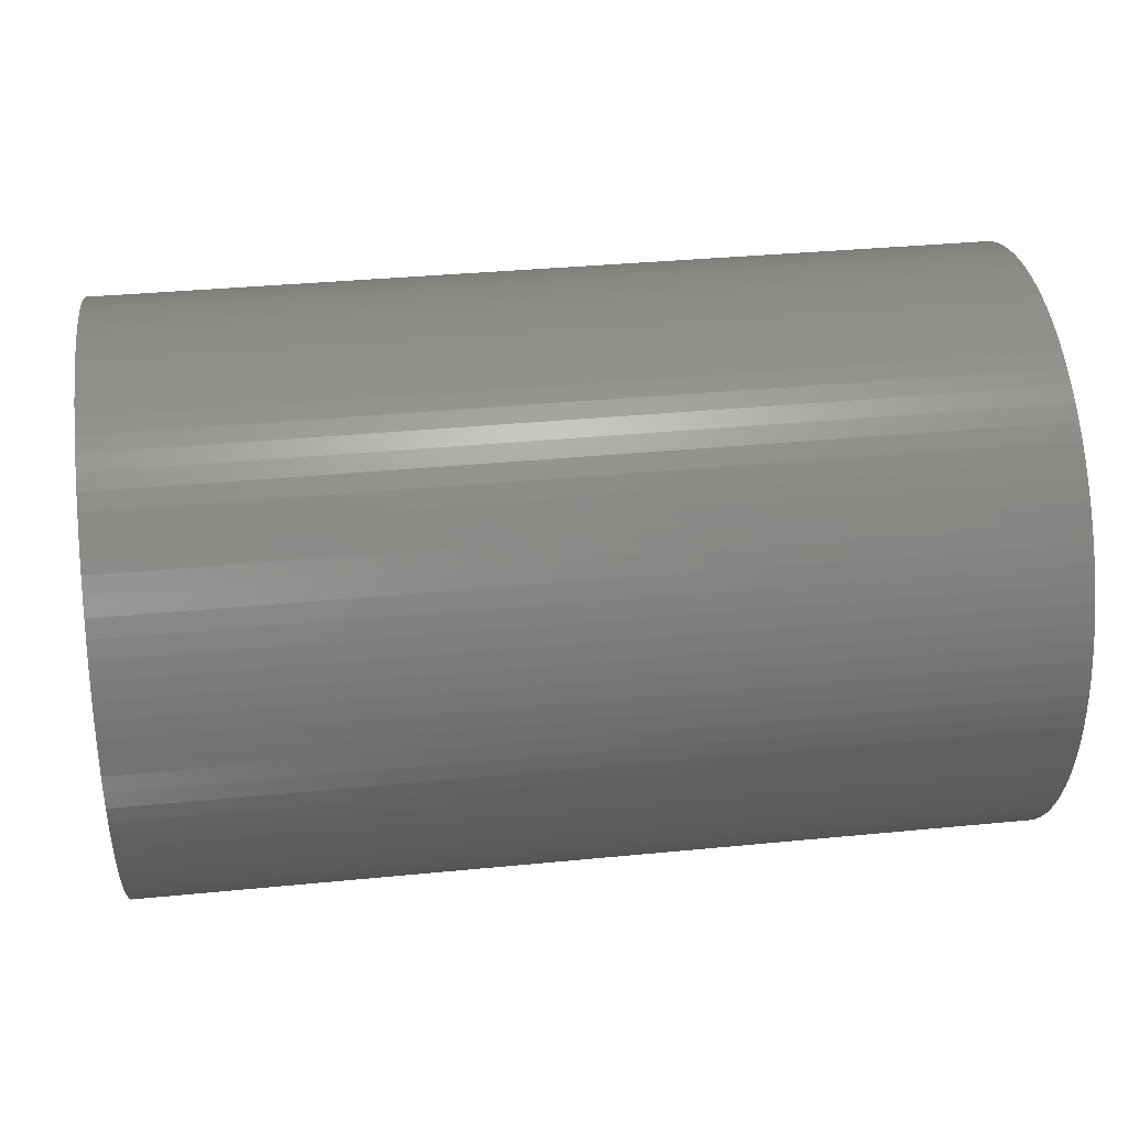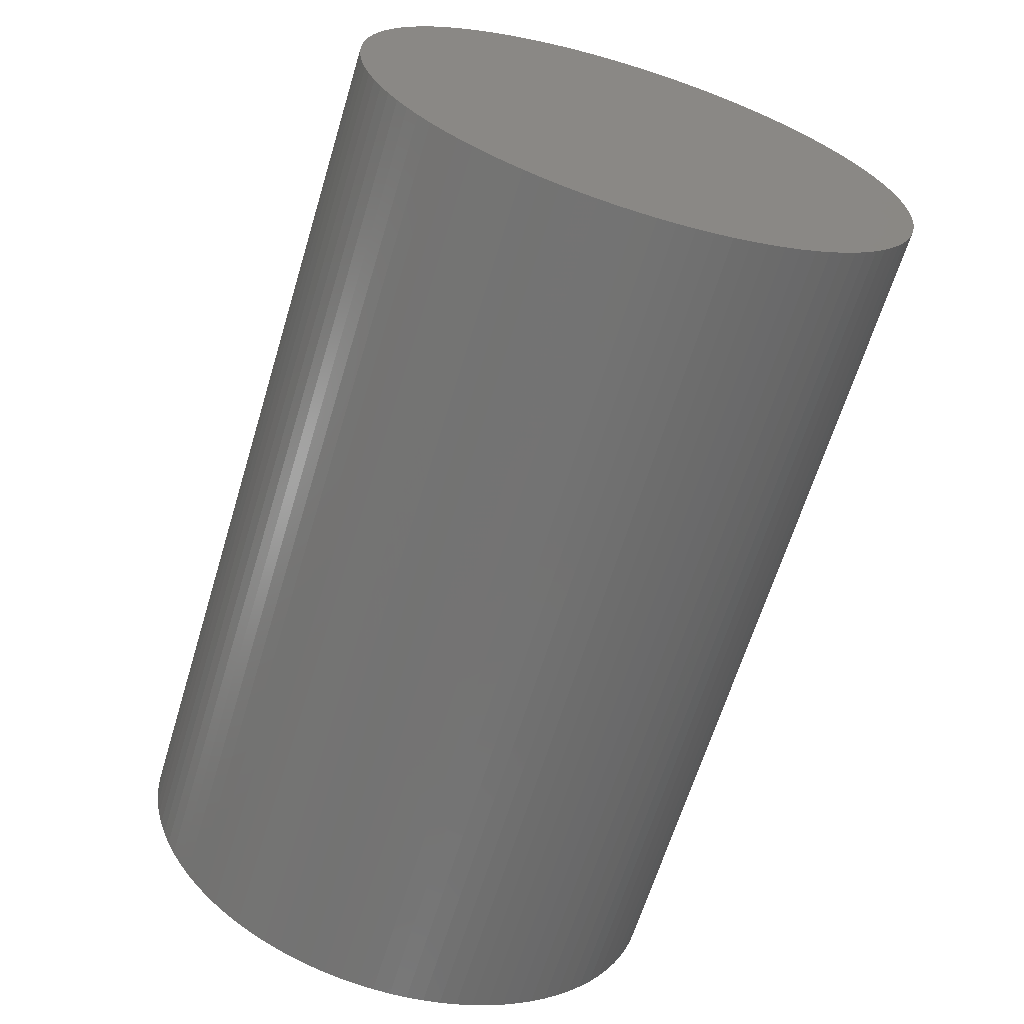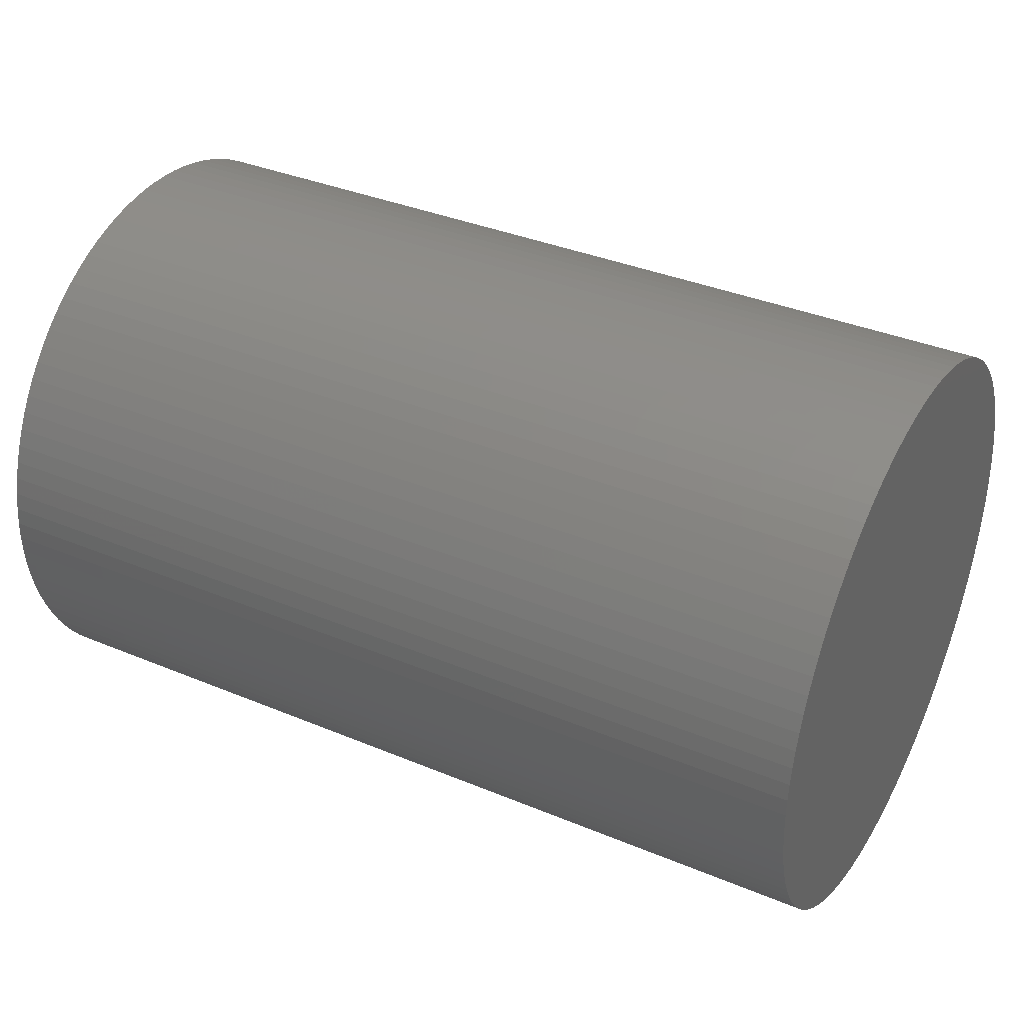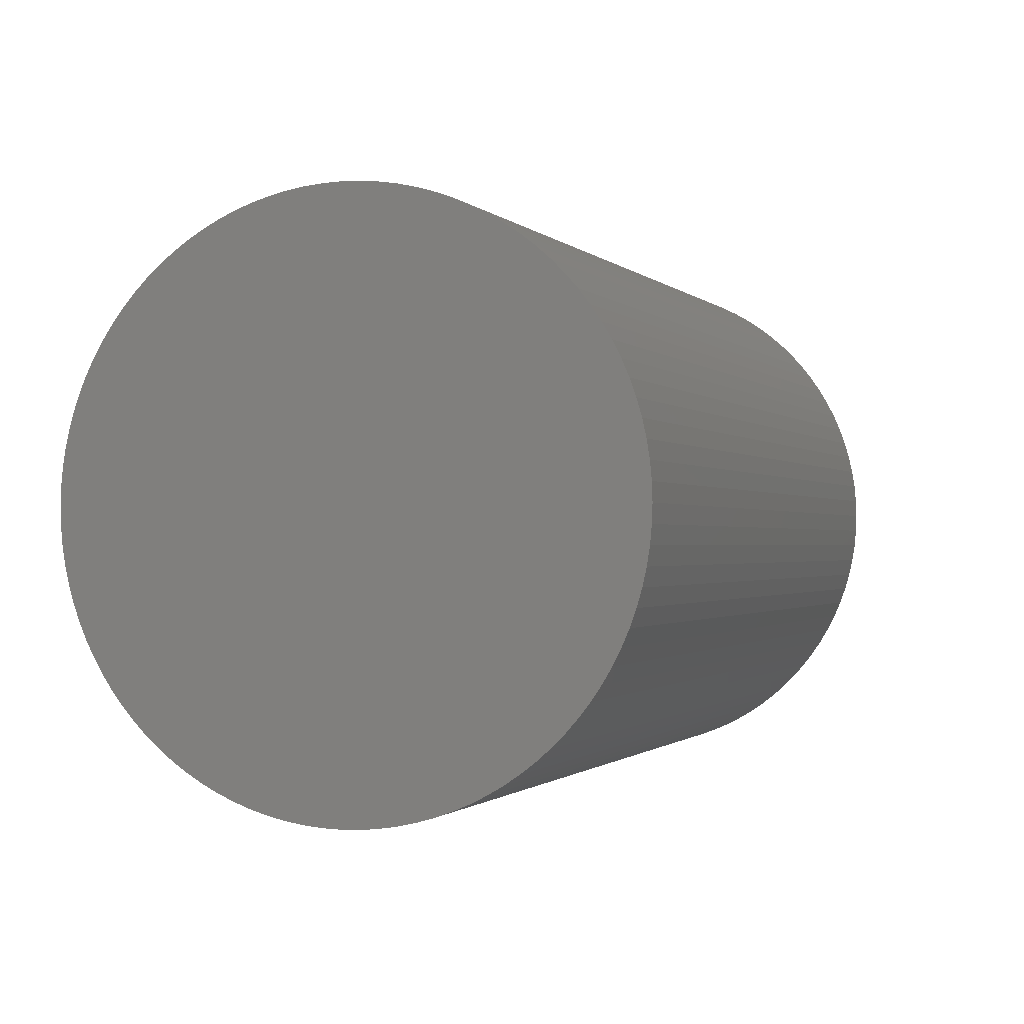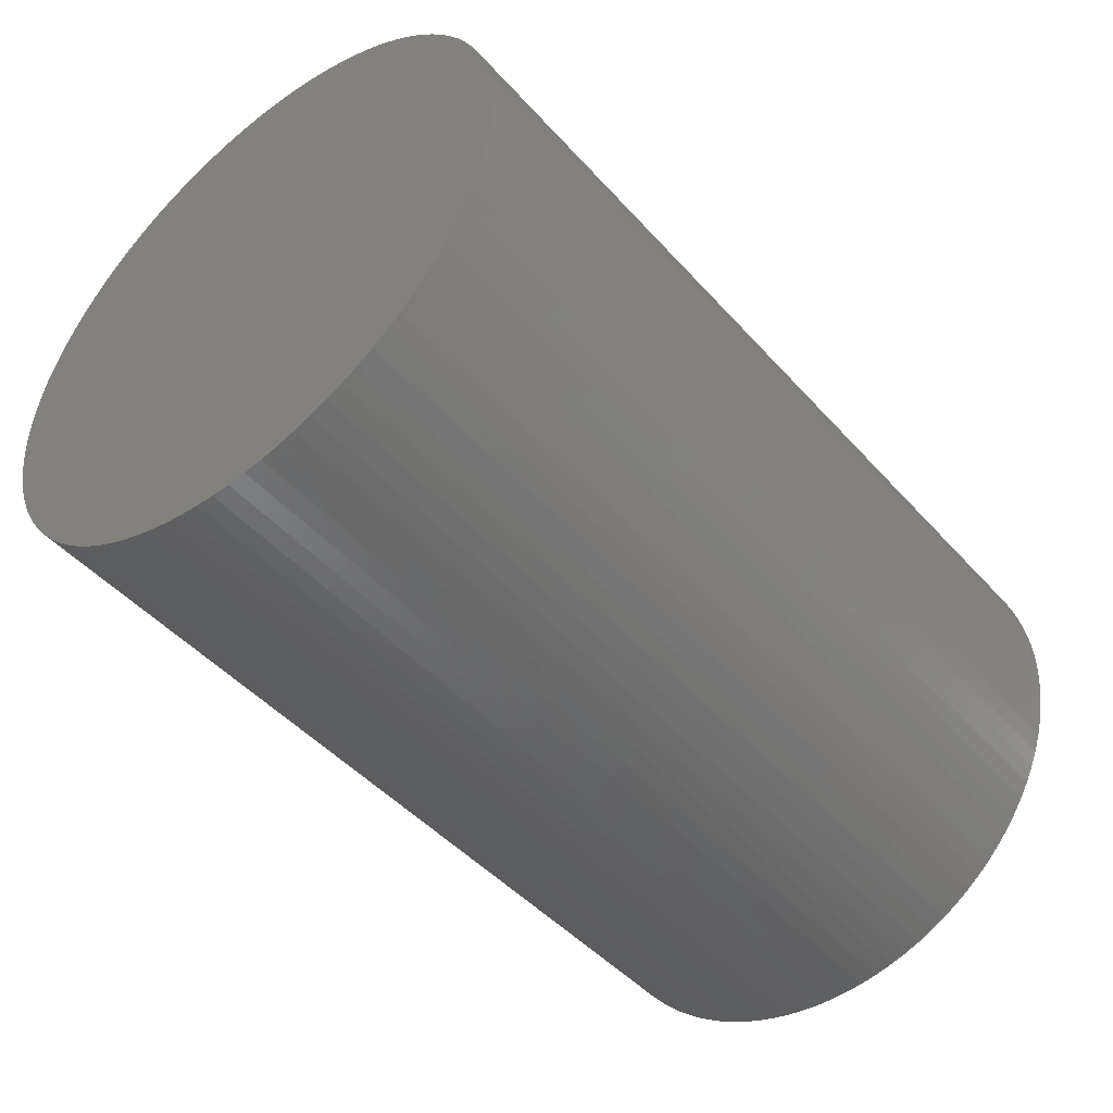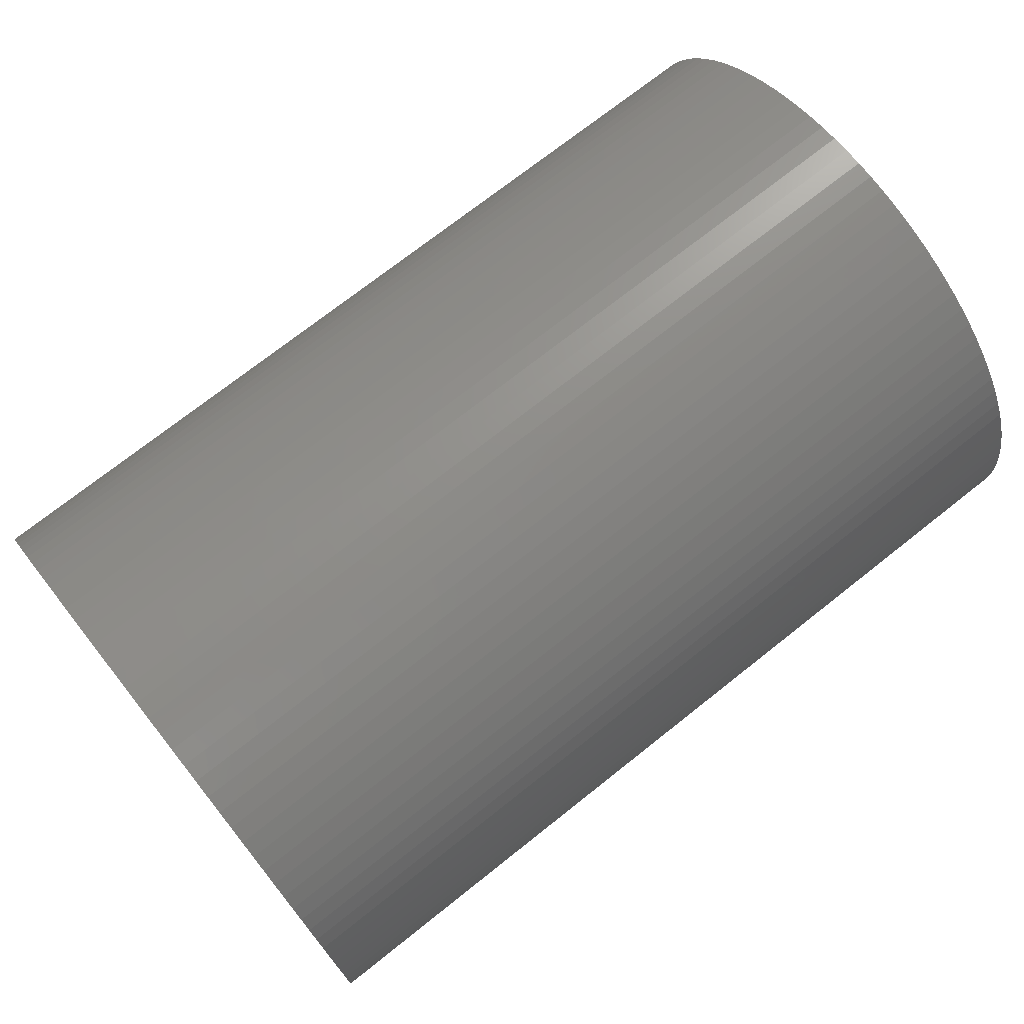
<metadata>
{"format":"stl","ext":"stl","renderer":"f3d","projection":"perspective","resolution":1024,"background":"white","views":[{"elev":35.3,"azim":-7.4,"up":"+Z"},{"elev":-64.9,"azim":73.1,"up":"+Y"},{"elev":36.6,"azim":28.4,"up":"+Y"},{"elev":-0.9,"azim":110.3,"up":"+Y"},{"elev":-46.6,"azim":129.2,"up":"+Z"},{"elev":72.8,"azim":141.6,"up":"+Z"}]}
</metadata>
<code>
# stl→obj: 200 verts, 396 faces
v 0 0 -25
v 76 1.57 -24.95
v 76 0 -25
v 0 1.57 -24.95
v 76 3.133 -24.8
v 0 3.133 -24.8
v 76 4.685 -24.56
v 0 4.685 -24.56
v 76 6.217 -24.21
v 0 6.217 -24.21
v 76 7.725 -23.78
v 0 7.725 -23.78
v 76 9.203 -23.24
v 0 9.203 -23.24
v 76 10.64 -22.62
v 0 10.64 -22.62
v 76 12.04 -21.91
v 0 12.04 -21.91
v 76 13.4 -21.11
v 0 13.4 -21.11
v 76 14.69 -20.23
v 0 14.69 -20.23
v 76 15.94 -19.26
v 0 15.94 -19.26
v 76 17.11 -18.22
v 0 17.11 -18.22
v 0 18.22 -17.11
v 76 18.22 -17.11
v 0 19.26 -15.94
v 76 19.26 -15.94
v 0 20.23 -14.69
v 76 20.23 -14.69
v 0 21.11 -13.4
v 76 21.11 -13.4
v 0 21.91 -12.04
v 76 21.91 -12.04
v 0 22.62 -10.64
v 76 22.62 -10.64
v 0 23.24 -9.203
v 76 23.24 -9.203
v 0 23.78 -7.725
v 76 23.78 -7.725
v 0 24.21 -6.217
v 76 24.21 -6.217
v 0 24.56 -4.685
v 76 24.56 -4.685
v 0 24.8 -3.133
v 76 24.8 -3.133
v 0 24.95 -1.57
v 76 24.95 -1.57
v 0 25 0
v 76 25 0
v 0 24.95 1.57
v 76 24.95 1.57
v 0 24.8 3.133
v 76 24.8 3.133
v 0 24.56 4.685
v 76 24.56 4.685
v 0 24.21 6.217
v 76 24.21 6.217
v 0 23.78 7.725
v 76 23.78 7.725
v 0 23.24 9.203
v 76 23.24 9.203
v 0 22.62 10.64
v 76 22.62 10.64
v 0 21.91 12.04
v 76 21.91 12.04
v 0 21.11 13.4
v 76 21.11 13.4
v 0 20.23 14.69
v 76 20.23 14.69
v 0 19.26 15.94
v 76 19.26 15.94
v 0 18.22 17.11
v 76 18.22 17.11
v 0 17.11 18.22
v 76 17.11 18.22
v 76 15.94 19.26
v 0 15.94 19.26
v 76 14.69 20.23
v 0 14.69 20.23
v 76 13.4 21.11
v 0 13.4 21.11
v 76 12.04 21.91
v 0 12.04 21.91
v 76 10.64 22.62
v 0 10.64 22.62
v 76 9.203 23.24
v 0 9.203 23.24
v 76 7.725 23.78
v 0 7.725 23.78
v 76 6.217 24.21
v 0 6.217 24.21
v 76 4.685 24.56
v 0 4.685 24.56
v 76 3.133 24.8
v 0 3.133 24.8
v 76 1.57 24.95
v 0 1.57 24.95
v 76 0 25
v 0 0 25
v 76 -1.57 24.95
v 0 -1.57 24.95
v 76 -3.133 24.8
v 0 -3.133 24.8
v 76 -4.685 24.56
v 0 -4.685 24.56
v 76 -6.217 24.21
v 0 -6.217 24.21
v 76 -7.725 23.78
v 0 -7.725 23.78
v 76 -9.203 23.24
v 0 -9.203 23.24
v 76 -10.64 22.62
v 0 -10.64 22.62
v 76 -12.04 21.91
v 0 -12.04 21.91
v 76 -13.4 21.11
v 0 -13.4 21.11
v 76 -14.69 20.23
v 0 -14.69 20.23
v 76 -15.94 19.26
v 0 -15.94 19.26
v 76 -17.11 18.22
v 0 -17.11 18.22
v 0 -18.22 17.11
v 76 -18.22 17.11
v 0 -19.26 15.94
v 76 -19.26 15.94
v 0 -20.23 14.69
v 76 -20.23 14.69
v 0 -21.11 13.4
v 76 -21.11 13.4
v 0 -21.91 12.04
v 76 -21.91 12.04
v 0 -22.62 10.64
v 76 -22.62 10.64
v 0 -23.24 9.203
v 76 -23.24 9.203
v 0 -23.78 7.725
v 76 -23.78 7.725
v 0 -24.21 6.217
v 76 -24.21 6.217
v 0 -24.56 4.685
v 76 -24.56 4.685
v 0 -24.8 3.133
v 76 -24.8 3.133
v 0 -24.95 1.57
v 76 -24.95 1.57
v 0 -25 0
v 76 -25 0
v 0 -24.95 -1.57
v 76 -24.95 -1.57
v 0 -24.8 -3.133
v 76 -24.8 -3.133
v 0 -24.56 -4.685
v 76 -24.56 -4.685
v 0 -24.21 -6.217
v 76 -24.21 -6.217
v 0 -23.78 -7.725
v 76 -23.78 -7.725
v 0 -23.24 -9.203
v 76 -23.24 -9.203
v 0 -22.62 -10.64
v 76 -22.62 -10.64
v 0 -21.91 -12.04
v 76 -21.91 -12.04
v 0 -21.11 -13.4
v 76 -21.11 -13.4
v 0 -20.23 -14.69
v 76 -20.23 -14.69
v 0 -19.26 -15.94
v 76 -19.26 -15.94
v 0 -18.22 -17.11
v 76 -18.22 -17.11
v 0 -17.11 -18.22
v 76 -17.11 -18.22
v 76 -15.94 -19.26
v 0 -15.94 -19.26
v 76 -14.69 -20.23
v 0 -14.69 -20.23
v 76 -13.4 -21.11
v 0 -13.4 -21.11
v 76 -12.04 -21.91
v 0 -12.04 -21.91
v 76 -10.64 -22.62
v 0 -10.64 -22.62
v 76 -9.203 -23.24
v 0 -9.203 -23.24
v 76 -7.725 -23.78
v 0 -7.725 -23.78
v 76 -6.217 -24.21
v 0 -6.217 -24.21
v 76 -4.685 -24.56
v 0 -4.685 -24.56
v 76 -3.133 -24.8
v 0 -3.133 -24.8
v 76 -1.57 -24.95
v 0 -1.57 -24.95
f 1 2 3
f 2 1 4
f 4 5 2
f 5 4 6
f 6 7 5
f 7 6 8
f 8 9 7
f 9 8 10
f 10 11 9
f 11 10 12
f 12 13 11
f 13 12 14
f 14 15 13
f 15 14 16
f 16 17 15
f 17 16 18
f 18 19 17
f 19 18 20
f 20 21 19
f 21 20 22
f 22 23 21
f 23 22 24
f 24 25 23
f 25 24 26
f 25 27 28
f 27 25 26
f 28 29 30
f 29 28 27
f 30 31 32
f 31 30 29
f 32 33 34
f 33 32 31
f 34 35 36
f 35 34 33
f 36 37 38
f 37 36 35
f 38 39 40
f 39 38 37
f 40 41 42
f 41 40 39
f 42 43 44
f 43 42 41
f 44 45 46
f 45 44 43
f 46 47 48
f 47 46 45
f 48 49 50
f 49 48 47
f 50 51 52
f 51 50 49
f 52 53 54
f 53 52 51
f 54 55 56
f 55 54 53
f 56 57 58
f 57 56 55
f 58 59 60
f 59 58 57
f 60 61 62
f 61 60 59
f 62 63 64
f 63 62 61
f 64 65 66
f 65 64 63
f 66 67 68
f 67 66 65
f 68 69 70
f 69 68 67
f 70 71 72
f 71 70 69
f 72 73 74
f 73 72 71
f 74 75 76
f 75 74 73
f 76 77 78
f 77 76 75
f 77 79 78
f 79 77 80
f 80 81 79
f 81 80 82
f 82 83 81
f 83 82 84
f 84 85 83
f 85 84 86
f 86 87 85
f 87 86 88
f 88 89 87
f 89 88 90
f 90 91 89
f 91 90 92
f 92 93 91
f 93 92 94
f 94 95 93
f 95 94 96
f 96 97 95
f 97 96 98
f 98 99 97
f 99 98 100
f 100 101 99
f 101 100 102
f 102 103 101
f 103 102 104
f 104 105 103
f 105 104 106
f 106 107 105
f 107 106 108
f 108 109 107
f 109 108 110
f 110 111 109
f 111 110 112
f 112 113 111
f 113 112 114
f 114 115 113
f 115 114 116
f 116 117 115
f 117 116 118
f 118 119 117
f 119 118 120
f 120 121 119
f 121 120 122
f 122 123 121
f 123 122 124
f 124 125 123
f 125 124 126
f 127 125 126
f 125 127 128
f 129 128 127
f 128 129 130
f 131 130 129
f 130 131 132
f 133 132 131
f 132 133 134
f 135 134 133
f 134 135 136
f 137 136 135
f 136 137 138
f 139 138 137
f 138 139 140
f 141 140 139
f 140 141 142
f 143 142 141
f 142 143 144
f 145 144 143
f 144 145 146
f 147 146 145
f 146 147 148
f 149 148 147
f 148 149 150
f 151 150 149
f 150 151 152
f 153 152 151
f 152 153 154
f 155 154 153
f 154 155 156
f 157 156 155
f 156 157 158
f 159 158 157
f 158 159 160
f 161 160 159
f 160 161 162
f 163 162 161
f 162 163 164
f 165 164 163
f 164 165 166
f 167 166 165
f 166 167 168
f 169 168 167
f 168 169 170
f 171 170 169
f 170 171 172
f 173 172 171
f 172 173 174
f 175 174 173
f 174 175 176
f 177 176 175
f 176 177 178
f 177 179 178
f 179 177 180
f 180 181 179
f 181 180 182
f 182 183 181
f 183 182 184
f 184 185 183
f 185 184 186
f 186 187 185
f 187 186 188
f 188 189 187
f 189 188 190
f 190 191 189
f 191 190 192
f 192 193 191
f 193 192 194
f 194 195 193
f 195 194 196
f 196 197 195
f 197 196 198
f 198 199 197
f 199 198 200
f 200 3 199
f 3 200 1
f 49 53 51
f 47 53 49
f 47 55 53
f 45 55 47
f 45 57 55
f 43 57 45
f 43 59 57
f 41 59 43
f 41 61 59
f 39 61 41
f 39 63 61
f 37 63 39
f 37 65 63
f 35 65 37
f 35 67 65
f 33 67 35
f 33 69 67
f 31 69 33
f 31 71 69
f 29 71 31
f 29 73 71
f 27 73 29
f 27 75 73
f 26 75 27
f 26 77 75
f 24 77 26
f 24 80 77
f 22 80 24
f 22 82 80
f 20 82 22
f 20 84 82
f 18 84 20
f 18 86 84
f 16 86 18
f 16 88 86
f 14 88 16
f 14 90 88
f 12 90 14
f 12 92 90
f 10 92 12
f 10 94 92
f 8 94 10
f 8 96 94
f 6 96 8
f 6 98 96
f 4 98 6
f 4 100 98
f 1 100 4
f 1 102 100
f 200 102 1
f 200 104 102
f 198 104 200
f 198 106 104
f 196 106 198
f 196 108 106
f 194 108 196
f 194 110 108
f 192 110 194
f 192 112 110
f 190 112 192
f 190 114 112
f 188 114 190
f 188 116 114
f 186 116 188
f 186 118 116
f 184 118 186
f 184 120 118
f 182 120 184
f 182 122 120
f 180 122 182
f 180 124 122
f 177 124 180
f 177 126 124
f 175 126 177
f 175 127 126
f 173 127 175
f 173 129 127
f 171 129 173
f 171 131 129
f 169 131 171
f 169 133 131
f 167 133 169
f 167 135 133
f 165 135 167
f 165 137 135
f 163 137 165
f 163 139 137
f 161 139 163
f 161 141 139
f 159 141 161
f 159 143 141
f 157 143 159
f 157 145 143
f 155 145 157
f 155 147 145
f 153 147 155
f 153 149 147
f 149 153 151
f 54 50 52
f 56 50 54
f 56 48 50
f 58 48 56
f 58 46 48
f 60 46 58
f 60 44 46
f 62 44 60
f 62 42 44
f 64 42 62
f 64 40 42
f 66 40 64
f 66 38 40
f 68 38 66
f 68 36 38
f 70 36 68
f 70 34 36
f 72 34 70
f 72 32 34
f 74 32 72
f 74 30 32
f 76 30 74
f 76 28 30
f 78 28 76
f 78 25 28
f 79 25 78
f 79 23 25
f 81 23 79
f 81 21 23
f 83 21 81
f 83 19 21
f 85 19 83
f 85 17 19
f 87 17 85
f 87 15 17
f 89 15 87
f 89 13 15
f 91 13 89
f 91 11 13
f 93 11 91
f 93 9 11
f 95 9 93
f 95 7 9
f 97 7 95
f 97 5 7
f 99 5 97
f 99 2 5
f 101 2 99
f 101 3 2
f 103 3 101
f 103 199 3
f 105 199 103
f 105 197 199
f 107 197 105
f 107 195 197
f 109 195 107
f 109 193 195
f 111 193 109
f 111 191 193
f 113 191 111
f 113 189 191
f 115 189 113
f 115 187 189
f 117 187 115
f 117 185 187
f 119 185 117
f 119 183 185
f 121 183 119
f 121 181 183
f 123 181 121
f 123 179 181
f 125 179 123
f 125 178 179
f 128 178 125
f 128 176 178
f 130 176 128
f 130 174 176
f 132 174 130
f 132 172 174
f 134 172 132
f 134 170 172
f 136 170 134
f 136 168 170
f 138 168 136
f 138 166 168
f 140 166 138
f 140 164 166
f 142 164 140
f 142 162 164
f 144 162 142
f 144 160 162
f 146 160 144
f 146 158 160
f 148 158 146
f 148 156 158
f 150 156 148
f 150 154 156
f 154 150 152

</code>
